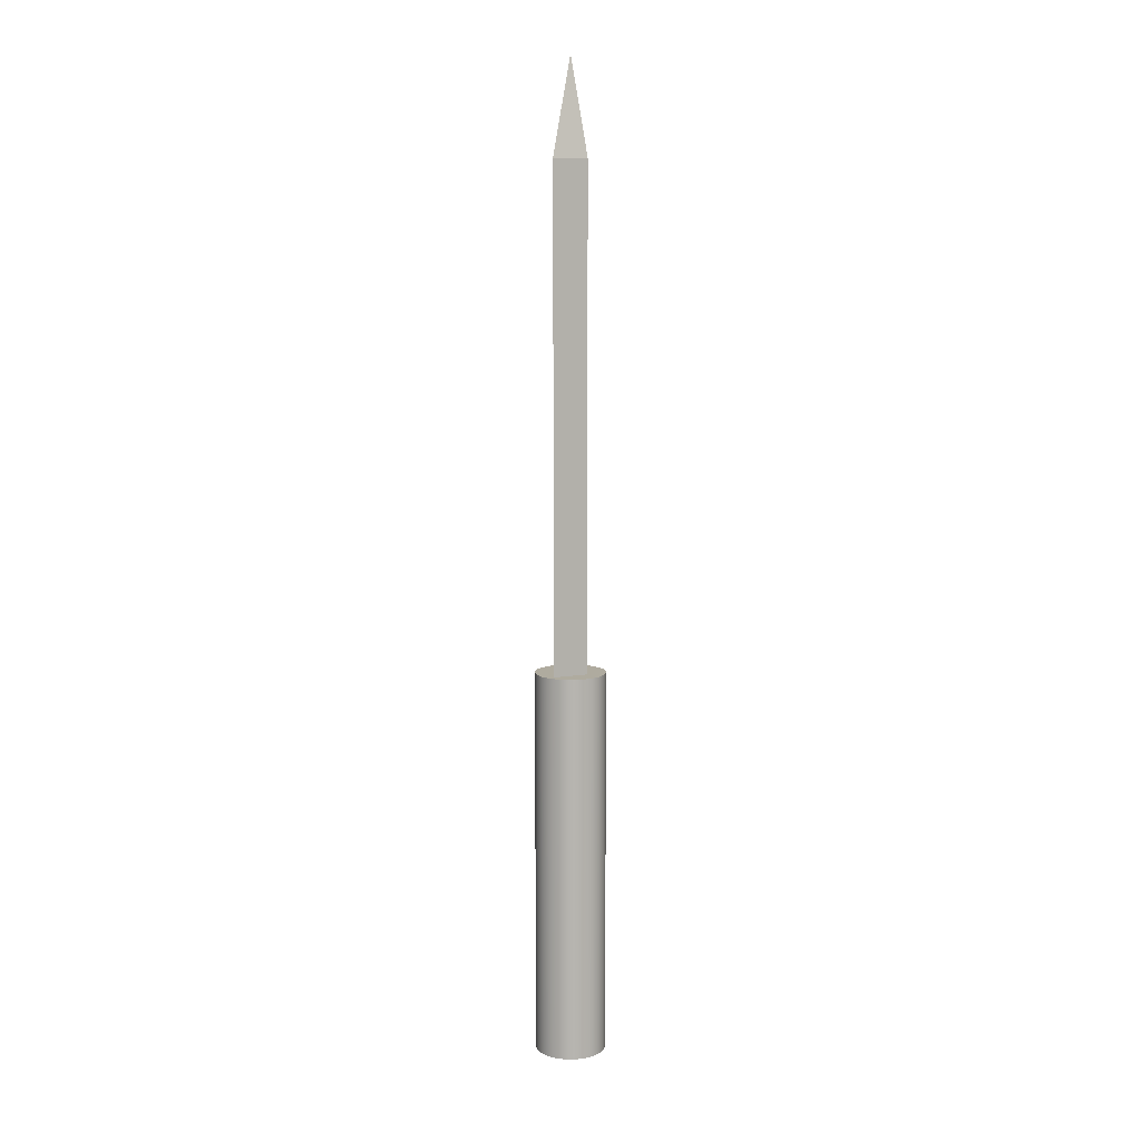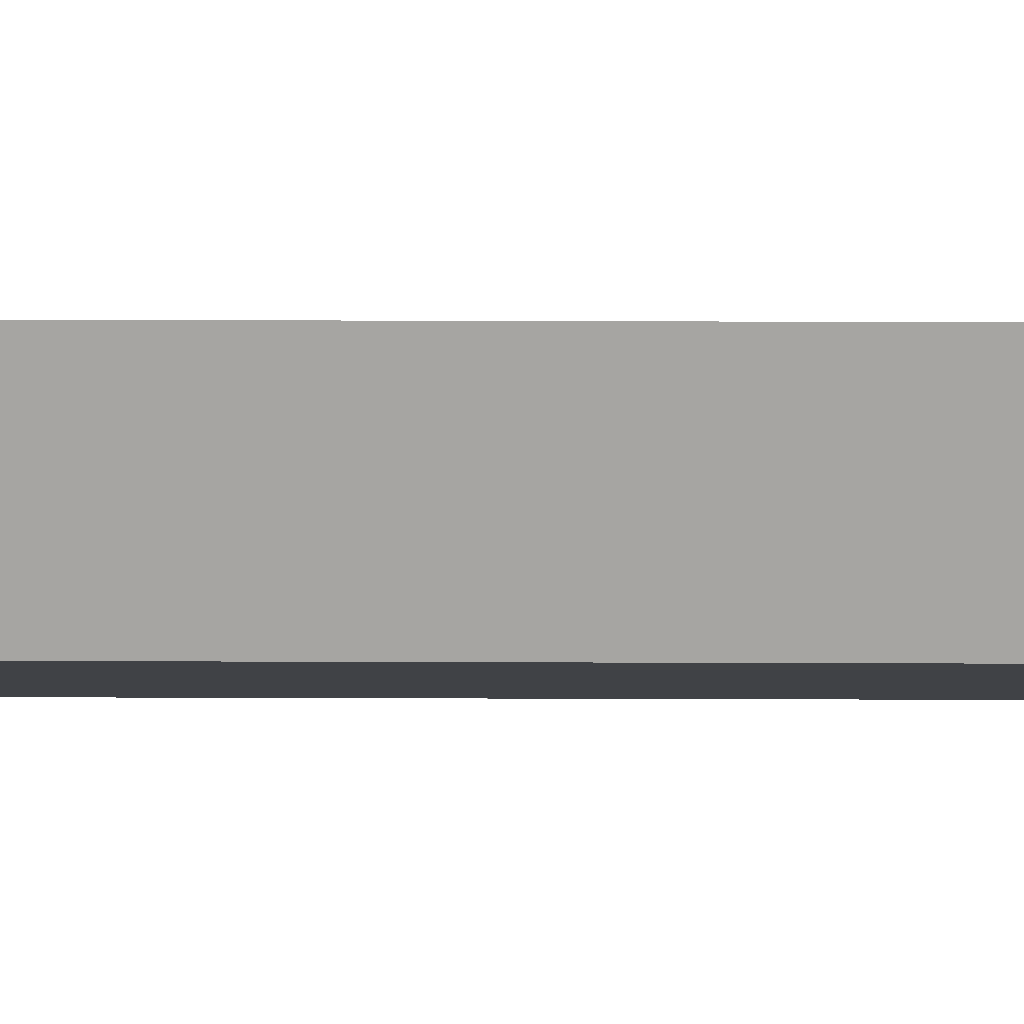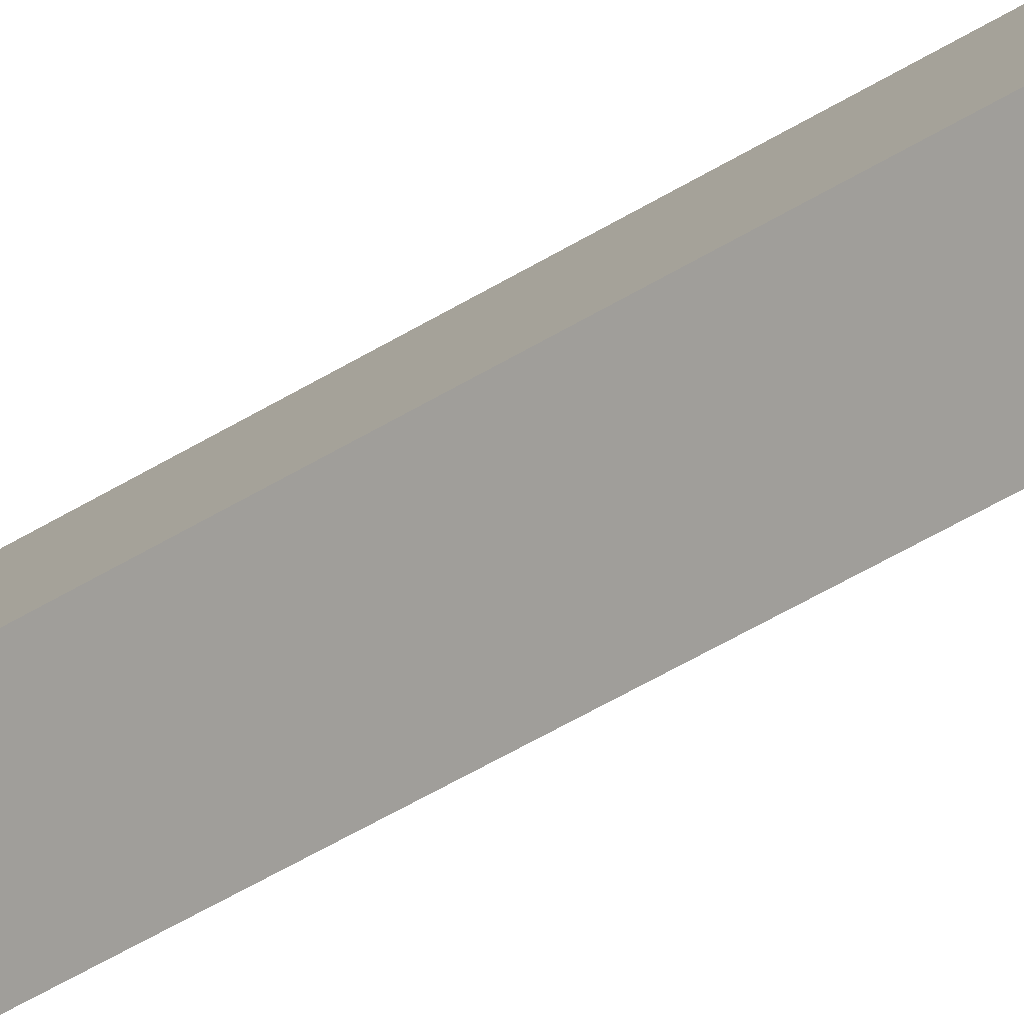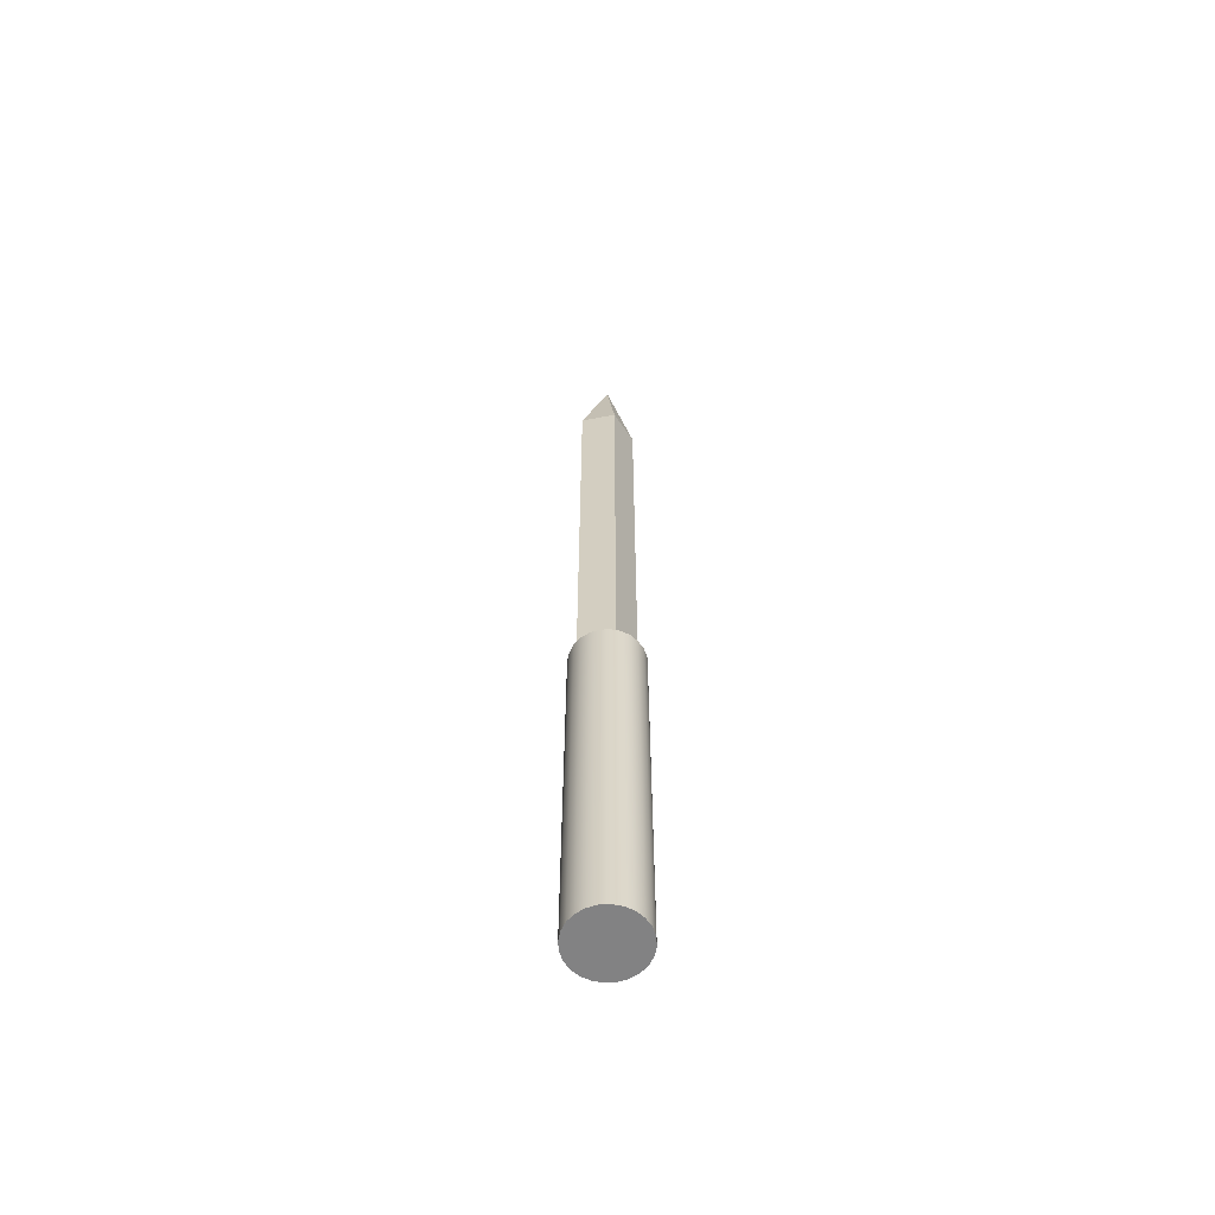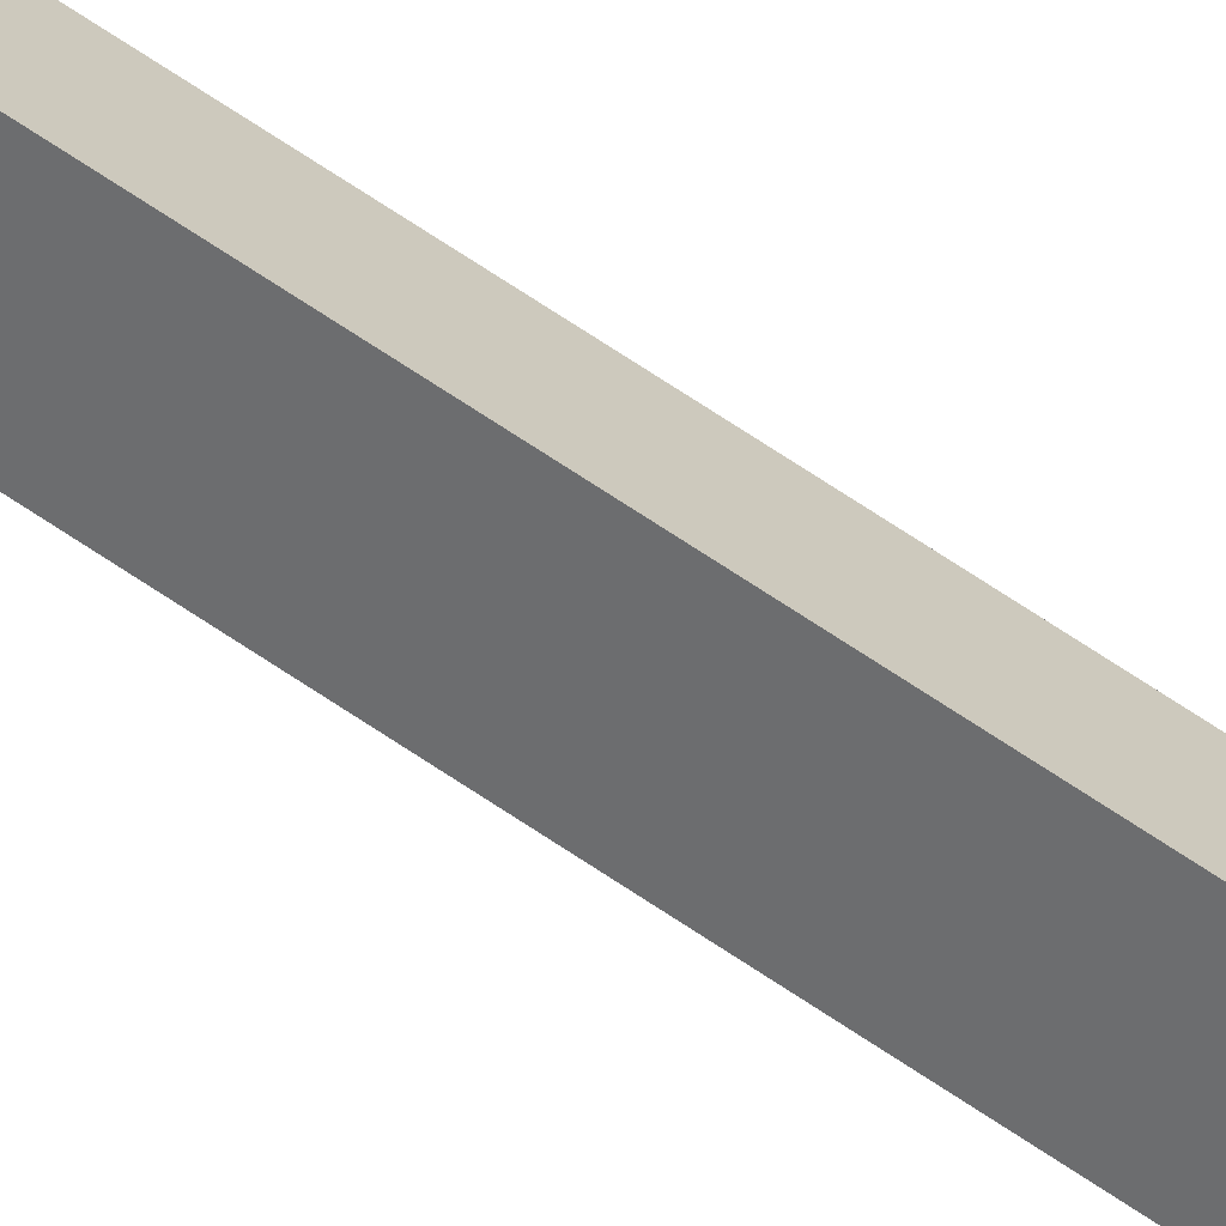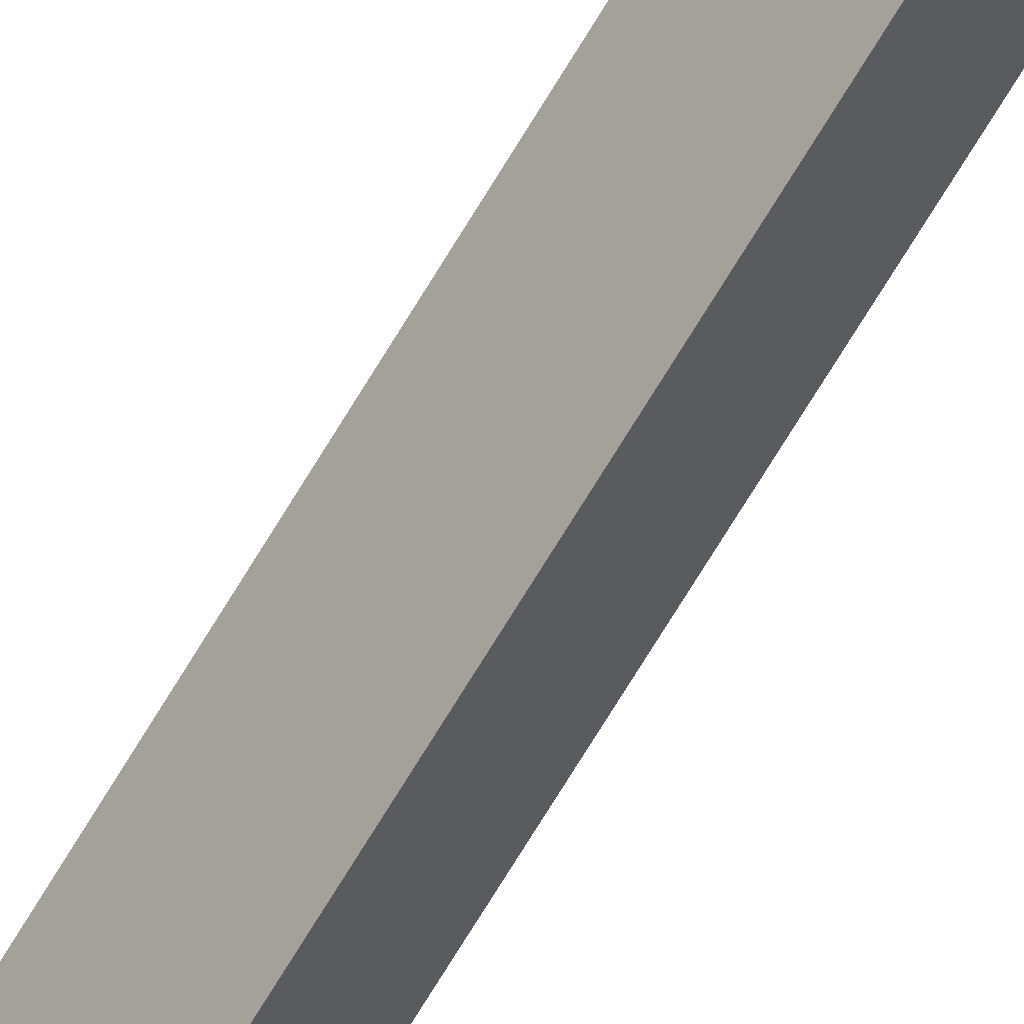
<metadata>
{"format":"obj","ext":"obj","renderer":"f3d","projection":"perspective","resolution":1024,"background":"white","views":[{"elev":9.6,"azim":33.7,"up":"+Y"},{"elev":49.9,"azim":90.2,"up":"+Z"},{"elev":-35.8,"azim":-48.2,"up":"+Z"},{"elev":-60.8,"azim":-112.6,"up":"+Y"},{"elev":70.9,"azim":123.7,"up":"+Z"},{"elev":-69.9,"azim":-30.9,"up":"+Z"}]}
</metadata>
<code>
v -0.01147 -0.2742 0.03398
v 0.007051 -0.2742 0.03516
v -0.00229 -0.2742 0.03579
v 0.01591 -0.2742 0.03214
v -0.00229 0.1203 0.03579
v -0.01147 0.1203 0.03398
v -0.01988 -0.2742 0.02985
v 0.007051 0.1203 0.03516
v -0.01988 0.1203 0.02985
v 0.02369 -0.2742 0.02693
v 0.01591 0.1203 0.03214
v -0.02693 0.1203 0.02369
v -0.02693 -0.2742 0.02369
v 0.02369 0.1203 0.02693
v 0.02985 -0.2742 0.01988
v -0.03214 -0.2742 0.01591
v 0.02985 0.1203 0.01988
v -0.03214 0.1203 0.01591
v 0.03398 -0.2742 0.01148
v 0.03398 0.1203 0.01148
v -0.03516 -0.2742 0.007051
v -0.03516 0.1203 0.007051
v 0.03579 -0.2742 0.00229
v 0.03579 0.1203 0.00229
v -0.03579 -0.2742 -0.002291
v -0.03579 0.1203 -0.002291
v 0.03516 -0.2742 -0.007052
v 0.03516 0.1203 -0.007052
v -0.03398 -0.2742 -0.01147
v -0.03398 0.1203 -0.01147
v 0.03214 -0.2742 -0.01591
v 0.03214 0.1203 -0.01591
v -0.02985 -0.2742 -0.01988
v -0.02985 0.1203 -0.01988
v 0.02693 -0.2742 -0.02369
v 0.02693 0.1203 -0.02369
v -0.02369 -0.2742 -0.02693
v -0.02369 0.1203 -0.02693
v 0.01988 -0.2742 -0.02985
v -0.01591 0.1203 -0.03214
v 0.01988 0.1203 -0.02985
v -0.01591 -0.2742 -0.03214
v 0.01147 -0.2742 -0.03398
v -0.007051 0.1203 -0.03516
v 0.01147 0.1203 -0.03398
v -0.007051 -0.2742 -0.03516
v 0.00229 -0.2742 -0.03579
v 0.00229 0.1203 -0.03579
v 0 0.7207 -1e-06
v -0.01988 0.6225 -1e-06
v 0 0.6225 -0.02985
v 0 0.6225 0.02985
v -0.01988 0.1203 -1e-06
v 0.01988 0.6225 -1e-06
v 0 0.1203 0.02985
v 0 0.1203 -0.02985
v 0.01988 0.1203 -1e-06
g mesh1_mesh1-geometry
f 1 2 3
f 2 1 4
f 2 5 3
f 3 6 1
f 4 1 7
f 4 8 2
f 5 2 8
f 6 3 5
f 9 1 6
f 1 9 7
f 4 7 10
f 8 4 11
f 8 6 5
f 6 11 9
f 12 7 9
f 10 7 13
f 10 11 4
f 6 8 11
f 9 11 14
f 7 12 13
f 9 14 12
f 10 13 15
f 11 10 14
f 12 16 13
f 12 14 17
f 15 13 16
f 17 10 15
f 10 17 14
f 16 12 18
f 12 17 18
f 15 16 19
f 15 20 17
f 18 21 16
f 18 17 20
f 19 16 21
f 20 15 19
f 21 18 22
f 18 20 22
f 19 21 23
f 19 24 20
f 22 25 21
f 22 20 24
f 23 21 25
f 24 19 23
f 25 22 26
f 22 24 26
f 23 25 27
f 23 28 24
f 26 29 25
f 26 24 28
f 27 25 29
f 28 23 27
f 29 26 30
f 26 28 30
f 27 29 31
f 27 32 28
f 30 33 29
f 30 28 32
f 31 29 33
f 32 27 31
f 33 30 34
f 30 32 34
f 31 33 35
f 31 36 32
f 34 37 33
f 34 32 36
f 35 33 37
f 36 31 35
f 37 34 38
f 34 36 38
f 35 37 39
f 39 36 35
f 40 37 38
f 38 36 41
f 39 37 42
f 36 39 41
f 37 40 42
f 38 41 40
f 39 42 43
f 43 41 39
f 44 42 40
f 40 41 45
f 43 42 46
f 41 43 45
f 42 44 46
f 40 45 44
f 43 46 47
f 47 45 43
f 48 46 44
f 44 45 48
f 46 48 47
f 45 47 48
g mesh1_mesh1-geometry
f 3 2 1
f 4 1 2
f 3 5 2
f 1 6 3
f 7 1 4
f 2 8 4
f 8 2 5
f 5 3 6
f 6 1 9
f 7 9 1
f 10 7 4
f 11 4 8
f 5 6 8
f 9 11 6
f 9 7 12
f 13 7 10
f 4 11 10
f 11 8 6
f 14 11 9
f 13 12 7
f 12 14 9
f 15 13 10
f 14 10 11
f 13 16 12
f 17 14 12
f 16 13 15
f 15 10 17
f 14 17 10
f 18 12 16
f 18 17 12
f 19 16 15
f 17 20 15
f 16 21 18
f 20 17 18
f 21 16 19
f 19 15 20
f 22 18 21
f 22 20 18
f 23 21 19
f 20 24 19
f 21 25 22
f 24 20 22
f 25 21 23
f 23 19 24
f 26 22 25
f 26 24 22
f 27 25 23
f 24 28 23
f 25 29 26
f 28 24 26
f 29 25 27
f 27 23 28
f 30 26 29
f 30 28 26
f 31 29 27
f 28 32 27
f 29 33 30
f 32 28 30
f 33 29 31
f 31 27 32
f 34 30 33
f 34 32 30
f 35 33 31
f 32 36 31
f 33 37 34
f 36 32 34
f 37 33 35
f 35 31 36
f 38 34 37
f 38 36 34
f 39 37 35
f 35 36 39
f 38 37 40
f 41 36 38
f 42 37 39
f 41 39 36
f 42 40 37
f 40 41 38
f 43 42 39
f 39 41 43
f 40 42 44
f 45 41 40
f 46 42 43
f 45 43 41
f 46 44 42
f 44 45 40
f 47 46 43
f 43 45 47
f 44 46 48
f 48 45 44
f 47 48 46
f 48 47 45
g mesh2_mesh2-geometry
f 49 50 51
f 49 52 50
f 53 51 50
f 49 51 54
f 49 54 52
f 55 50 52
f 51 53 56
f 50 55 53
f 56 54 51
f 57 52 54
f 52 57 55
f 53 57 56
f 56 57 53
f 57 53 55
f 55 53 57
f 54 56 57
g mesh2_mesh2-geometry
f 51 50 49
f 50 52 49
f 50 51 53
f 54 51 49
f 52 54 49
f 52 50 55
f 56 53 51
f 53 55 50
f 51 54 56
f 54 52 57
f 55 57 52
f 57 56 54
g mesh3_mesh3-geometry
l 53 56
l 53 55
l 56 57
l 55 57

</code>
